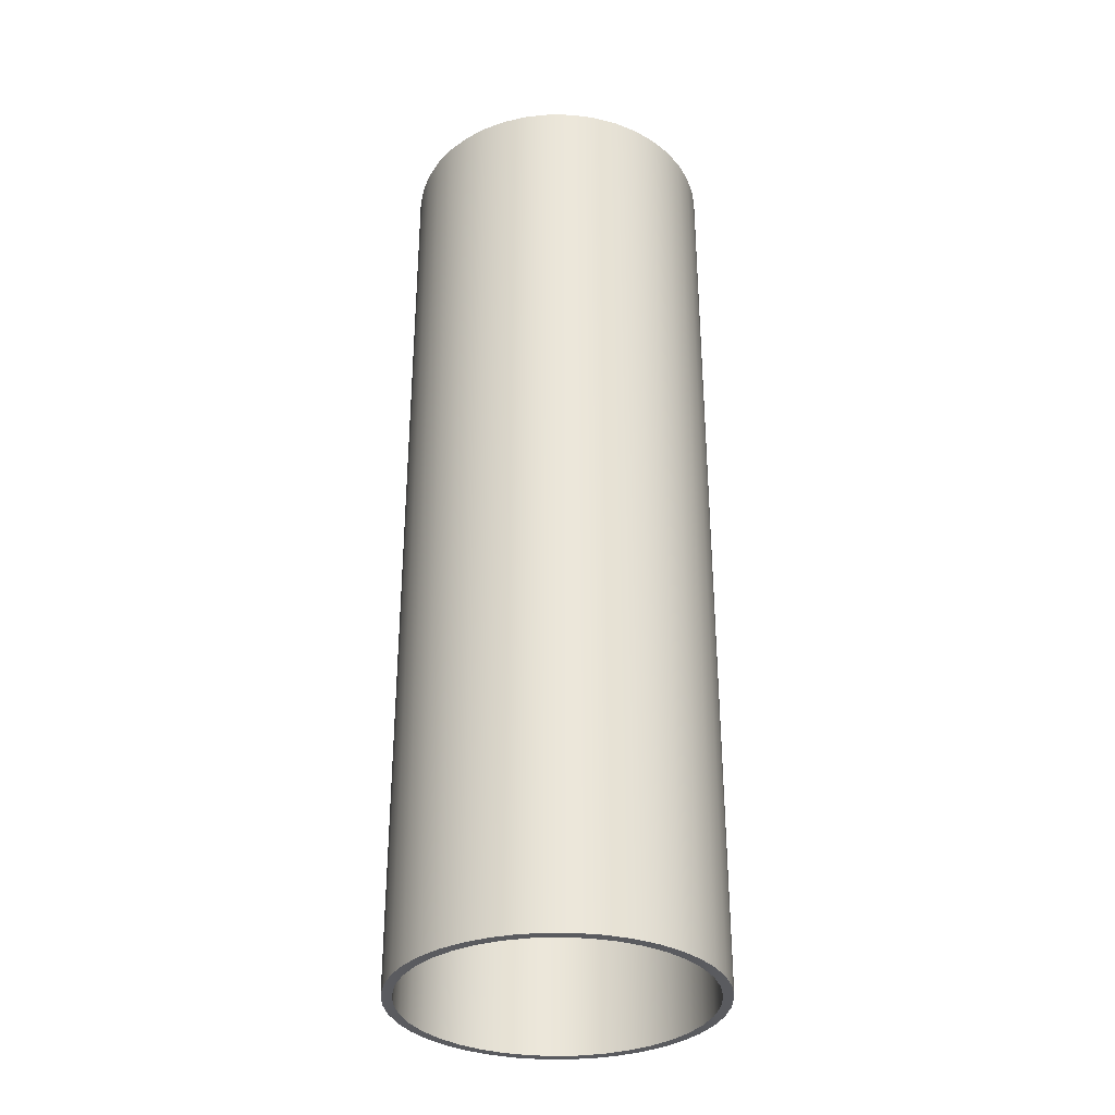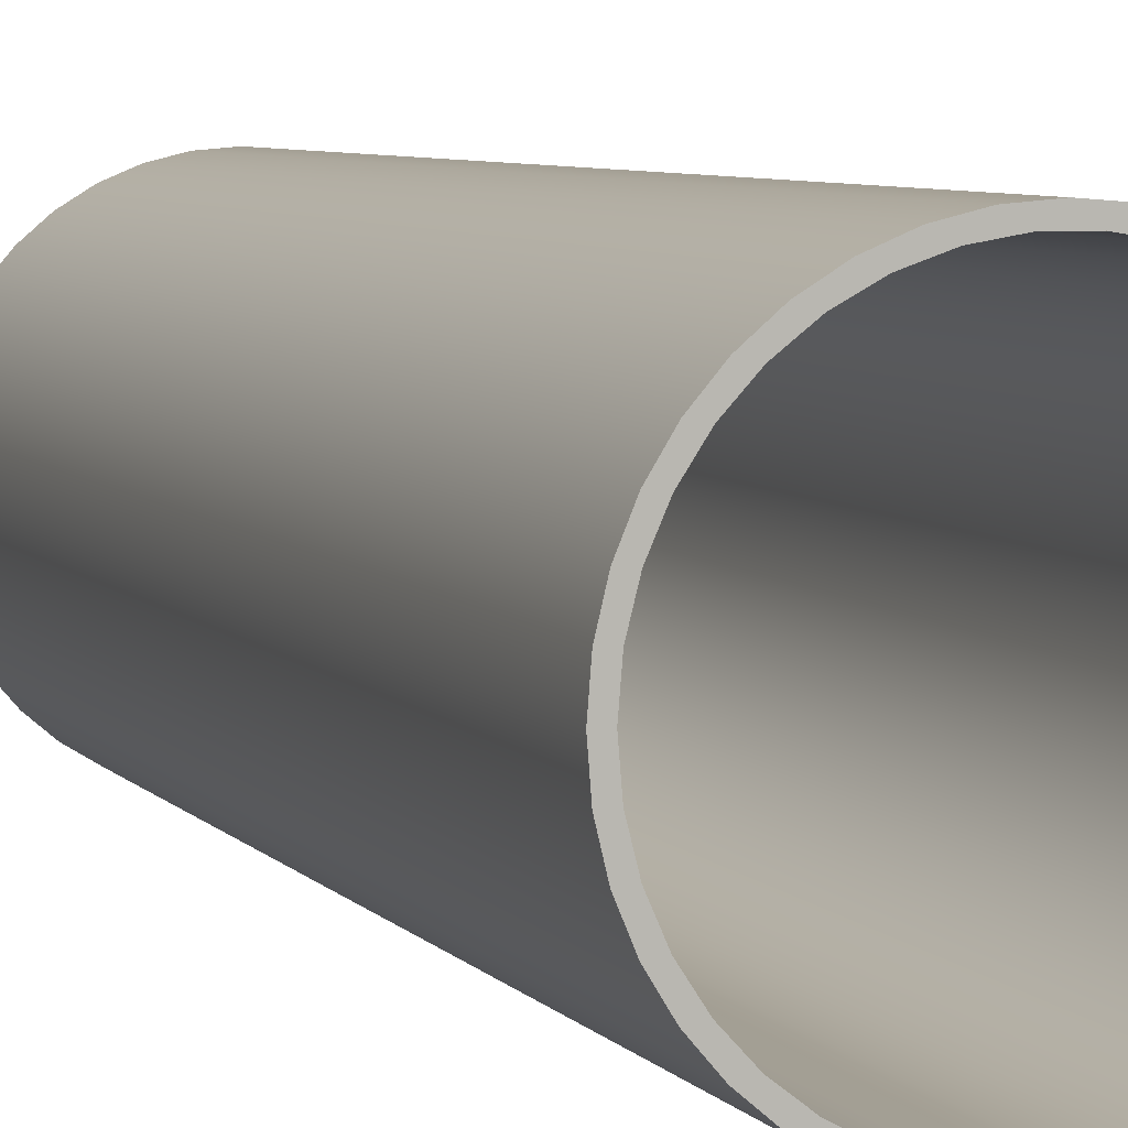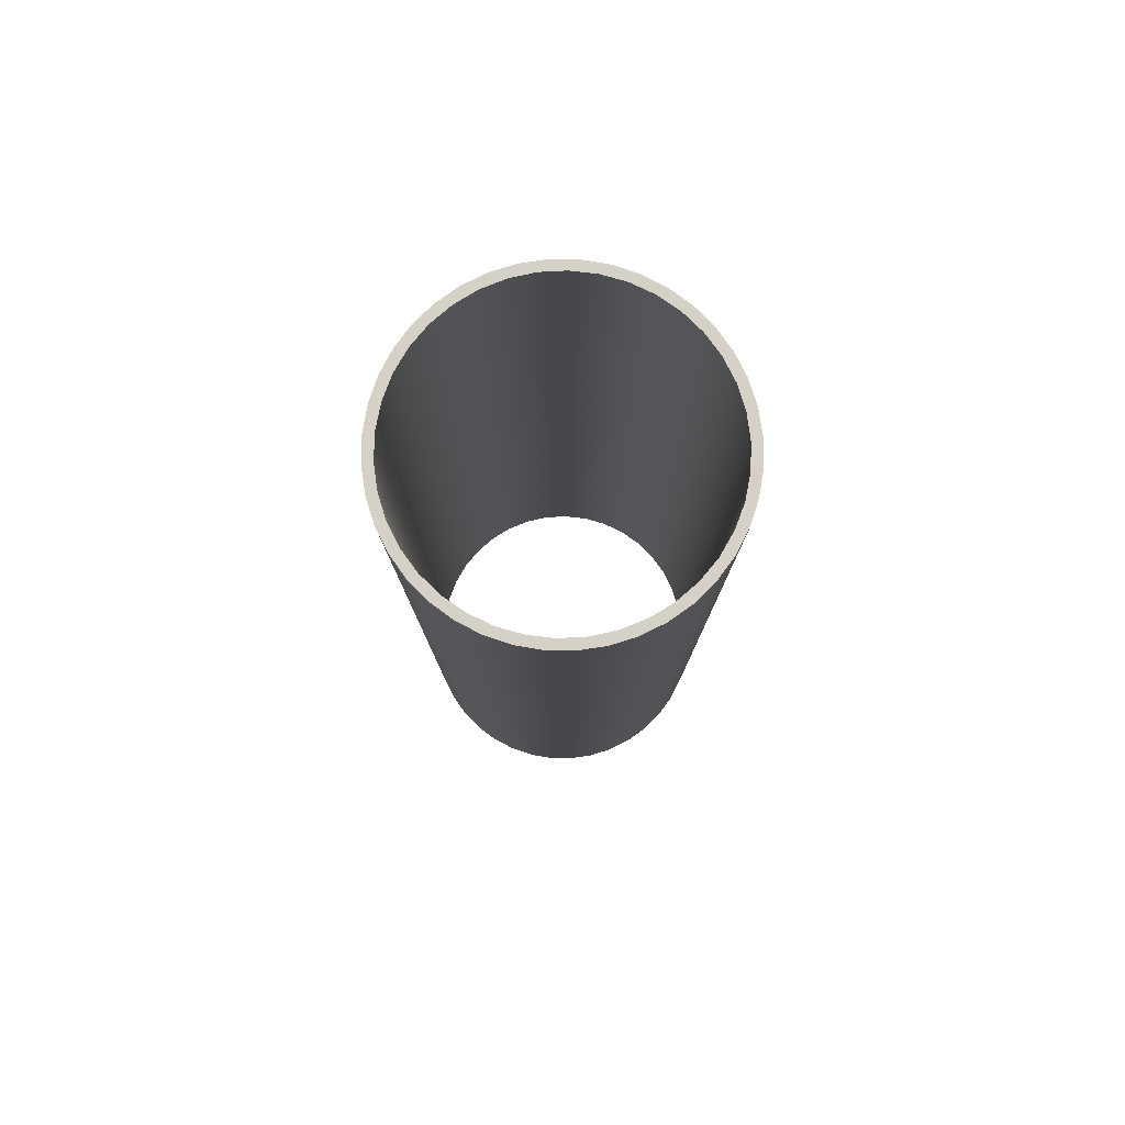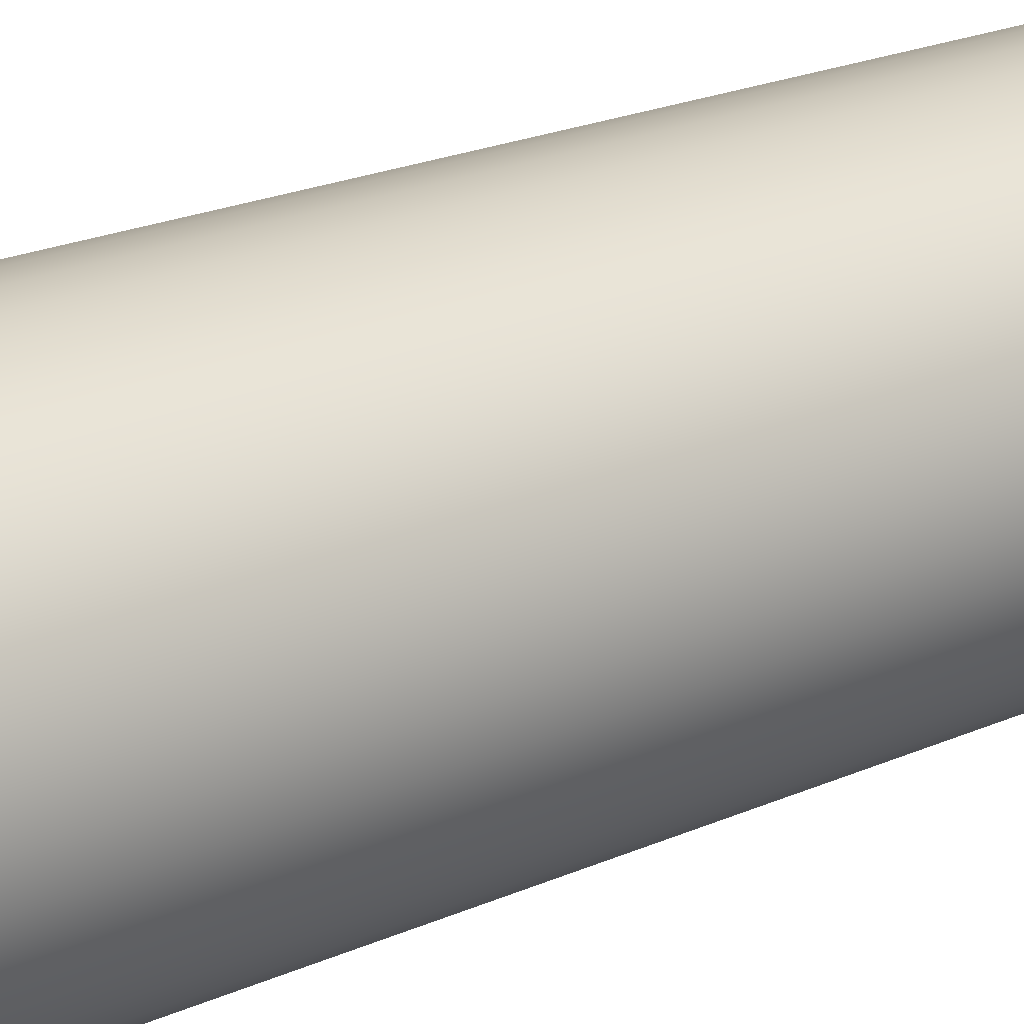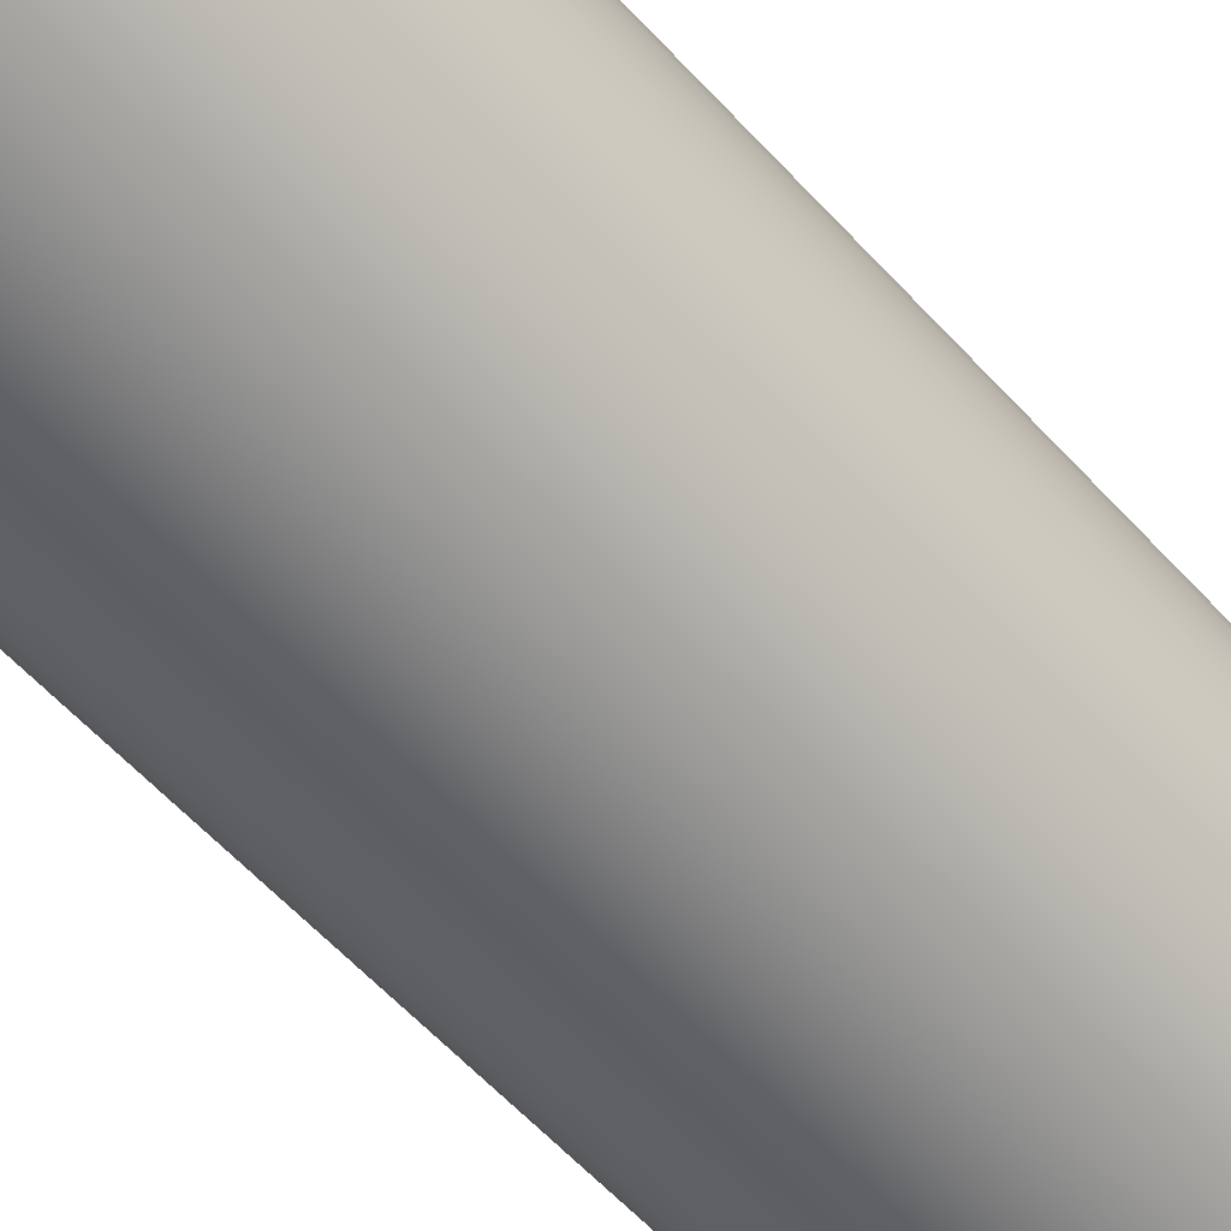
<metadata>
{"format":"obj","ext":"obj","renderer":"f3d","projection":"perspective","resolution":1024,"background":"white","views":[{"elev":-33.1,"azim":-5.6,"up":"+Y"},{"elev":5.7,"azim":160.8,"up":"+Z"},{"elev":79.4,"azim":-21.9,"up":"+Y"},{"elev":21.0,"azim":-129.0,"up":"+Z"},{"elev":-57.8,"azim":-138.4,"up":"+Z"}]}
</metadata>
<code>
v -2.381 15.24 2.916e-16
v -2.349 15.24 0.3919
v -2.252 15.24 0.7732
v -2.094 15.24 1.133
v -1.879 15.24 1.463
v -1.613 15.24 1.752
v -1.302 15.24 1.994
v -0.9565 15.24 2.181
v -0.5846 15.24 2.308
v -0.1966 15.24 2.373
v 0.1966 15.24 2.373
v 0.5846 15.24 2.308
v 0.9565 15.24 2.181
v 1.302 15.24 1.994
v 1.613 15.24 1.752
v 1.879 15.24 1.463
v 2.094 15.24 1.133
v 2.252 15.24 0.7732
v 2.349 15.24 0.3919
v 2.381 15.24 0
v 2.349 15.24 -0.3919
v 2.252 15.24 -0.7732
v 2.094 15.24 -1.133
v 1.879 15.24 -1.463
v 1.613 15.24 -1.752
v 1.302 15.24 -1.994
v 0.9565 15.24 -2.181
v 0.5846 15.24 -2.308
v 0.1966 15.24 -2.373
v -0.1966 15.24 -2.373
v -0.5846 15.24 -2.308
v -0.9565 15.24 -2.181
v -1.302 15.24 -1.994
v -1.613 15.24 -1.752
v -1.879 15.24 -1.463
v -2.094 15.24 -1.133
v -2.252 15.24 -0.7732
v -2.349 15.24 -0.3919
v -2.381 0 2.916e-16
v -2.349 0 -0.3919
v -2.252 0 -0.7732
v -2.094 0 -1.133
v -1.879 0 -1.463
v -1.613 0 -1.752
v -1.302 0 -1.994
v -0.9565 0 -2.181
v -0.5846 0 -2.308
v -0.1966 0 -2.373
v 0.1966 0 -2.373
v 0.5846 0 -2.308
v 0.9565 0 -2.181
v 1.302 0 -1.994
v 1.613 0 -1.752
v 1.879 0 -1.463
v 2.094 0 -1.133
v 2.252 0 -0.7732
v 2.349 0 -0.3919
v 2.381 0 0
v 2.349 0 0.3919
v 2.252 0 0.7732
v 2.094 0 1.133
v 1.879 0 1.463
v 1.613 0 1.752
v 1.302 0 1.994
v 0.9565 0 2.181
v 0.5846 0 2.308
v 0.1966 0 2.373
v -0.1966 0 2.373
v -0.5846 0 2.308
v -0.9565 0 2.181
v -1.302 0 1.994
v -1.613 0 1.752
v -1.879 0 1.463
v -2.094 0 1.133
v -2.252 0 0.7732
v -2.349 0 0.3919
v -2.381 15.24 2.916e-16
v -2.381 0 2.916e-16
v -2.54 15.24 3.111e-16
v -2.509 15.24 -0.3973
v -2.416 15.24 -0.7849
v -2.263 15.24 -1.153
v -2.055 15.24 -1.493
v -1.796 15.24 -1.796
v -1.493 15.24 -2.055
v -1.153 15.24 -2.263
v -0.7849 15.24 -2.416
v -0.3973 15.24 -2.509
v 1.555e-16 15.24 -2.54
v 0.3973 15.24 -2.509
v 0.7849 15.24 -2.416
v 1.153 15.24 -2.263
v 1.493 15.24 -2.055
v 1.796 15.24 -1.796
v 2.055 15.24 -1.493
v 2.263 15.24 -1.153
v 2.416 15.24 -0.7849
v 2.509 15.24 -0.3973
v 2.54 15.24 0
v 2.509 15.24 0.3973
v 2.416 15.24 0.7849
v 2.263 15.24 1.153
v 2.055 15.24 1.493
v 1.796 15.24 1.796
v 1.493 15.24 2.055
v 1.153 15.24 2.263
v 0.7849 15.24 2.416
v 0.3973 15.24 2.509
v 1.555e-16 15.24 2.54
v -0.3973 15.24 2.509
v -0.7849 15.24 2.416
v -1.153 15.24 2.263
v -1.493 15.24 2.055
v -1.796 15.24 1.796
v -2.055 15.24 1.493
v -2.263 15.24 1.153
v -2.416 15.24 0.7849
v -2.509 15.24 0.3973
v -2.54 0 3.111e-16
v -2.509 0 0.3973
v -2.416 0 0.7849
v -2.263 0 1.153
v -2.055 0 1.493
v -1.796 0 1.796
v -1.493 0 2.055
v -1.153 0 2.263
v -0.7849 0 2.416
v -0.3973 0 2.509
v 1.555e-16 0 2.54
v 0.3973 0 2.509
v 0.7849 0 2.416
v 1.153 0 2.263
v 1.493 0 2.055
v 1.796 0 1.796
v 2.055 0 1.493
v 2.263 0 1.153
v 2.416 0 0.7849
v 2.509 0 0.3973
v 2.54 0 0
v 2.509 0 -0.3973
v 2.416 0 -0.7849
v 2.263 0 -1.153
v 2.055 0 -1.493
v 1.796 0 -1.796
v 1.493 0 -2.055
v 1.153 0 -2.263
v 0.7849 0 -2.416
v 0.3973 0 -2.509
v 1.555e-16 0 -2.54
v -0.3973 0 -2.509
v -0.7849 0 -2.416
v -1.153 0 -2.263
v -1.493 0 -2.055
v -1.796 0 -1.796
v -2.055 0 -1.493
v -2.263 0 -1.153
v -2.416 0 -0.7849
v -2.509 0 -0.3973
v -2.54 0 3.111e-16
v -2.54 15.24 3.111e-16
v -2.381 15.24 2.916e-16
v -2.349 15.24 -0.3919
v -2.252 15.24 -0.7732
v -2.094 15.24 -1.133
v -1.879 15.24 -1.463
v -1.613 15.24 -1.752
v -1.302 15.24 -1.994
v -0.9565 15.24 -2.181
v -0.5846 15.24 -2.308
v -0.1966 15.24 -2.373
v 0.1966 15.24 -2.373
v 0.5846 15.24 -2.308
v 0.9565 15.24 -2.181
v 1.302 15.24 -1.994
v 1.613 15.24 -1.752
v 1.879 15.24 -1.463
v 2.094 15.24 -1.133
v 2.252 15.24 -0.7732
v 2.349 15.24 -0.3919
v 2.381 15.24 0
v 2.349 15.24 0.3919
v 2.252 15.24 0.7732
v 2.094 15.24 1.133
v 1.879 15.24 1.463
v 1.613 15.24 1.752
v 1.302 15.24 1.994
v 0.9565 15.24 2.181
v 0.5846 15.24 2.308
v 0.1966 15.24 2.373
v -0.1966 15.24 2.373
v -0.5846 15.24 2.308
v -0.9565 15.24 2.181
v -1.302 15.24 1.994
v -1.613 15.24 1.752
v -1.879 15.24 1.463
v -2.094 15.24 1.133
v -2.252 15.24 0.7732
v -2.349 15.24 0.3919
v -2.54 15.24 3.111e-16
v -2.509 15.24 0.3973
v -2.416 15.24 0.7849
v -2.263 15.24 1.153
v -2.055 15.24 1.493
v -1.796 15.24 1.796
v -1.493 15.24 2.055
v -1.153 15.24 2.263
v -0.7849 15.24 2.416
v -0.3973 15.24 2.509
v 1.555e-16 15.24 2.54
v 0.3973 15.24 2.509
v 0.7849 15.24 2.416
v 1.153 15.24 2.263
v 1.493 15.24 2.055
v 1.796 15.24 1.796
v 2.055 15.24 1.493
v 2.263 15.24 1.153
v 2.416 15.24 0.7849
v 2.509 15.24 0.3973
v 2.54 15.24 0
v 2.509 15.24 -0.3973
v 2.416 15.24 -0.7849
v 2.263 15.24 -1.153
v 2.055 15.24 -1.493
v 1.796 15.24 -1.796
v 1.493 15.24 -2.055
v 1.153 15.24 -2.263
v 0.7849 15.24 -2.416
v 0.3973 15.24 -2.509
v 1.555e-16 15.24 -2.54
v -0.3973 15.24 -2.509
v -0.7849 15.24 -2.416
v -1.153 15.24 -2.263
v -1.493 15.24 -2.055
v -1.796 15.24 -1.796
v -2.055 15.24 -1.493
v -2.263 15.24 -1.153
v -2.416 15.24 -0.7849
v -2.509 15.24 -0.3973
v -2.381 0 2.916e-16
v -2.349 0 0.3919
v -2.252 0 0.7732
v -2.094 0 1.133
v -1.879 0 1.463
v -1.613 0 1.752
v -1.302 0 1.994
v -0.9565 0 2.181
v -0.5846 0 2.308
v -0.1966 0 2.373
v 0.1966 0 2.373
v 0.5846 0 2.308
v 0.9565 0 2.181
v 1.302 0 1.994
v 1.613 0 1.752
v 1.879 0 1.463
v 2.094 0 1.133
v 2.252 0 0.7732
v 2.349 0 0.3919
v 2.381 0 0
v 2.349 0 -0.3919
v 2.252 0 -0.7732
v 2.094 0 -1.133
v 1.879 0 -1.463
v 1.613 0 -1.752
v 1.302 0 -1.994
v 0.9565 0 -2.181
v 0.5846 0 -2.308
v 0.1966 0 -2.373
v -0.1966 0 -2.373
v -0.5846 0 -2.308
v -0.9565 0 -2.181
v -1.302 0 -1.994
v -1.613 0 -1.752
v -1.879 0 -1.463
v -2.094 0 -1.133
v -2.252 0 -0.7732
v -2.349 0 -0.3919
v -2.54 0 3.111e-16
v -2.509 0 -0.3973
v -2.416 0 -0.7849
v -2.263 0 -1.153
v -2.055 0 -1.493
v -1.796 0 -1.796
v -1.493 0 -2.055
v -1.153 0 -2.263
v -0.7849 0 -2.416
v -0.3973 0 -2.509
v 1.555e-16 0 -2.54
v 0.3973 0 -2.509
v 0.7849 0 -2.416
v 1.153 0 -2.263
v 1.493 0 -2.055
v 1.796 0 -1.796
v 2.055 0 -1.493
v 2.263 0 -1.153
v 2.416 0 -0.7849
v 2.509 0 -0.3973
v 2.54 0 0
v 2.509 0 0.3973
v 2.416 0 0.7849
v 2.263 0 1.153
v 2.055 0 1.493
v 1.796 0 1.796
v 1.493 0 2.055
v 1.153 0 2.263
v 0.7849 0 2.416
v 0.3973 0 2.509
v 1.555e-16 0 2.54
v -0.3973 0 2.509
v -0.7849 0 2.416
v -1.153 0 2.263
v -1.493 0 2.055
v -1.796 0 1.796
v -2.055 0 1.493
v -2.263 0 1.153
v -2.416 0 0.7849
v -2.509 0 0.3973
g 21f1eb24-e341-11ea-8074-54bf646e7e1f
f 2 76 1
f 1 76 78
f 77 39 38
f 38 39 40
f 38 40 37
f 37 40 41
f 37 41 36
f 36 41 42
f 36 42 35
f 35 42 43
f 35 43 34
f 34 43 44
f 34 44 33
f 33 44 45
f 33 45 32
f 32 45 46
f 32 46 31
f 31 46 47
f 31 47 30
f 30 47 48
f 30 48 29
f 29 48 49
f 29 49 28
f 28 49 50
f 28 50 27
f 27 50 51
f 27 51 26
f 26 51 52
f 26 52 25
f 25 52 53
f 25 53 24
f 24 53 54
f 24 54 23
f 23 54 55
f 23 55 22
f 22 55 56
f 22 56 21
f 21 56 57
f 21 57 20
f 20 57 58
f 20 58 19
f 19 58 59
f 19 59 18
f 18 59 60
f 18 60 17
f 17 60 61
f 17 61 16
f 16 61 62
f 16 62 15
f 15 62 63
f 15 63 14
f 14 63 64
f 14 64 13
f 13 64 65
f 13 65 12
f 12 65 66
f 12 66 11
f 11 66 67
f 11 67 10
f 10 67 68
f 10 68 9
f 9 68 69
f 9 69 8
f 8 69 70
f 8 70 7
f 7 70 71
f 7 71 6
f 6 71 72
f 6 72 5
f 5 72 73
f 5 73 4
f 4 73 74
f 4 74 3
f 3 74 75
f 3 75 2
f 2 75 76
g 21f4d164-e341-11ea-af01-54bf646e7e1f
f 80 158 79
f 79 158 159
f 160 119 118
f 118 119 120
f 118 120 121
f 80 81 158
f 158 81 157
f 157 81 82
f 157 82 156
f 156 82 83
f 156 83 155
f 155 83 84
f 155 84 154
f 154 84 85
f 154 85 153
f 153 85 86
f 153 86 152
f 152 86 87
f 152 87 151
f 151 87 88
f 151 88 150
f 150 88 89
f 150 89 149
f 149 89 90
f 149 90 148
f 148 90 91
f 148 91 147
f 147 91 92
f 147 92 146
f 146 92 93
f 146 93 145
f 145 93 94
f 145 94 144
f 144 94 95
f 144 95 143
f 143 95 96
f 143 96 142
f 142 96 97
f 142 97 141
f 141 97 98
f 141 98 140
f 140 98 99
f 140 99 139
f 139 99 100
f 139 100 138
f 138 100 101
f 138 101 137
f 137 101 102
f 137 102 136
f 136 102 103
f 136 103 135
f 135 103 104
f 135 104 134
f 134 104 105
f 134 105 133
f 133 105 106
f 133 106 132
f 132 106 107
f 132 107 131
f 131 107 108
f 131 108 130
f 130 108 109
f 130 109 129
f 129 109 110
f 129 110 128
f 128 110 111
f 128 111 127
f 127 111 112
f 127 112 126
f 126 112 113
f 126 113 125
f 125 113 114
f 125 114 124
f 124 114 115
f 124 115 123
f 123 115 116
f 123 116 122
f 122 116 117
f 122 117 121
f 121 117 118
g 21f7909c-e341-11ea-b962-54bf646e7e1f
f 162 238 161
f 161 238 199
f 161 199 200
f 238 162 237
f 237 162 163
f 237 163 236
f 236 163 164
f 236 164 235
f 235 164 165
f 235 165 234
f 234 165 166
f 234 166 233
f 233 166 167
f 233 167 232
f 232 167 168
f 232 168 231
f 231 168 169
f 231 169 230
f 230 169 170
f 230 170 229
f 229 170 171
f 229 171 228
f 228 171 172
f 228 172 227
f 227 172 173
f 227 173 226
f 226 173 174
f 226 174 225
f 225 174 175
f 225 175 224
f 224 175 176
f 224 176 223
f 223 176 177
f 223 177 222
f 222 177 178
f 222 178 221
f 221 178 179
f 221 179 220
f 220 179 180
f 220 180 219
f 219 180 218
f 218 180 181
f 218 181 217
f 217 181 182
f 217 182 216
f 216 182 183
f 216 183 215
f 215 183 184
f 215 184 214
f 214 184 185
f 214 185 213
f 213 185 186
f 213 186 212
f 212 186 187
f 212 187 211
f 211 187 188
f 211 188 210
f 210 188 189
f 210 189 209
f 209 189 190
f 209 190 208
f 208 190 191
f 208 191 207
f 207 191 192
f 207 192 206
f 206 192 193
f 206 193 205
f 205 193 194
f 205 194 204
f 204 194 195
f 204 195 203
f 203 195 196
f 203 196 202
f 202 196 197
f 202 197 201
f 201 197 198
f 201 198 200
f 200 198 161
g 22043b36-e341-11ea-a9f0-54bf646e7e1f
f 240 316 239
f 239 316 277
f 239 277 278
f 316 240 315
f 315 240 241
f 315 241 314
f 314 241 242
f 314 242 313
f 313 242 243
f 313 243 312
f 312 243 244
f 312 244 311
f 311 244 245
f 311 245 310
f 310 245 246
f 310 246 309
f 309 246 247
f 309 247 308
f 308 247 248
f 308 248 307
f 307 248 249
f 307 249 306
f 306 249 250
f 306 250 305
f 305 250 251
f 305 251 304
f 304 251 252
f 304 252 303
f 303 252 253
f 303 253 302
f 302 253 254
f 302 254 301
f 301 254 255
f 301 255 300
f 300 255 256
f 300 256 299
f 299 256 257
f 299 257 298
f 298 257 258
f 298 258 297
f 297 258 296
f 296 258 259
f 296 259 295
f 295 259 260
f 295 260 294
f 294 260 261
f 294 261 293
f 293 261 262
f 293 262 292
f 292 262 263
f 292 263 291
f 291 263 264
f 291 264 290
f 290 264 265
f 290 265 289
f 289 265 266
f 289 266 288
f 288 266 267
f 288 267 287
f 287 267 268
f 287 268 286
f 286 268 269
f 286 269 285
f 285 269 270
f 285 270 284
f 284 270 271
f 284 271 283
f 283 271 272
f 283 272 282
f 282 272 273
f 282 273 281
f 281 273 274
f 281 274 280
f 280 274 275
f 280 275 279
f 279 275 276
f 279 276 278
f 278 276 239

</code>
